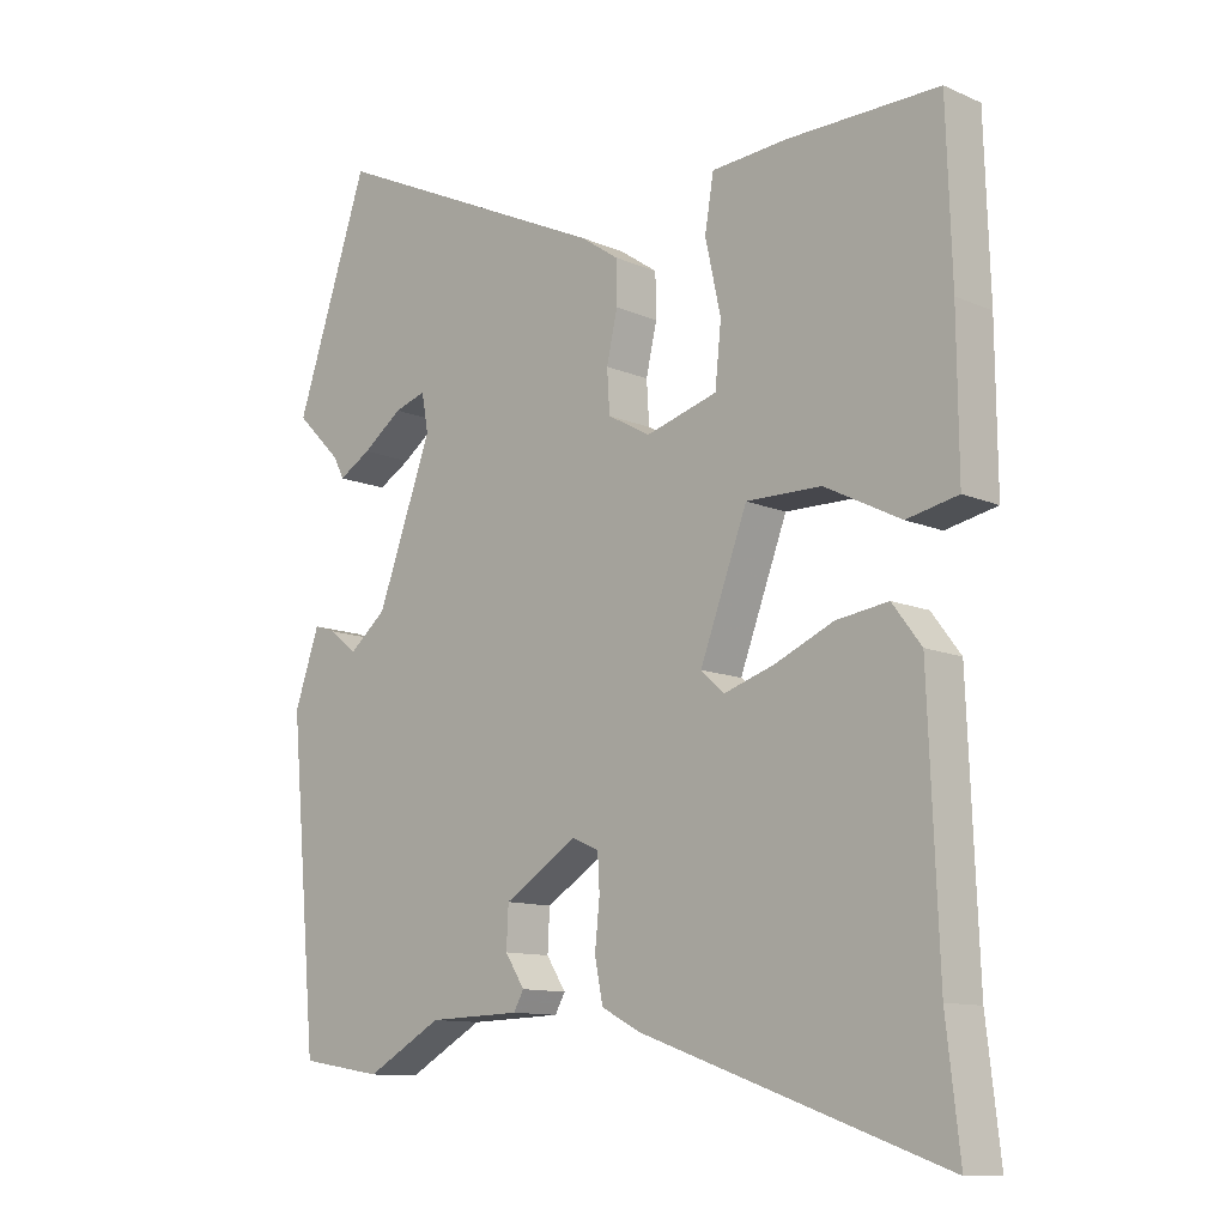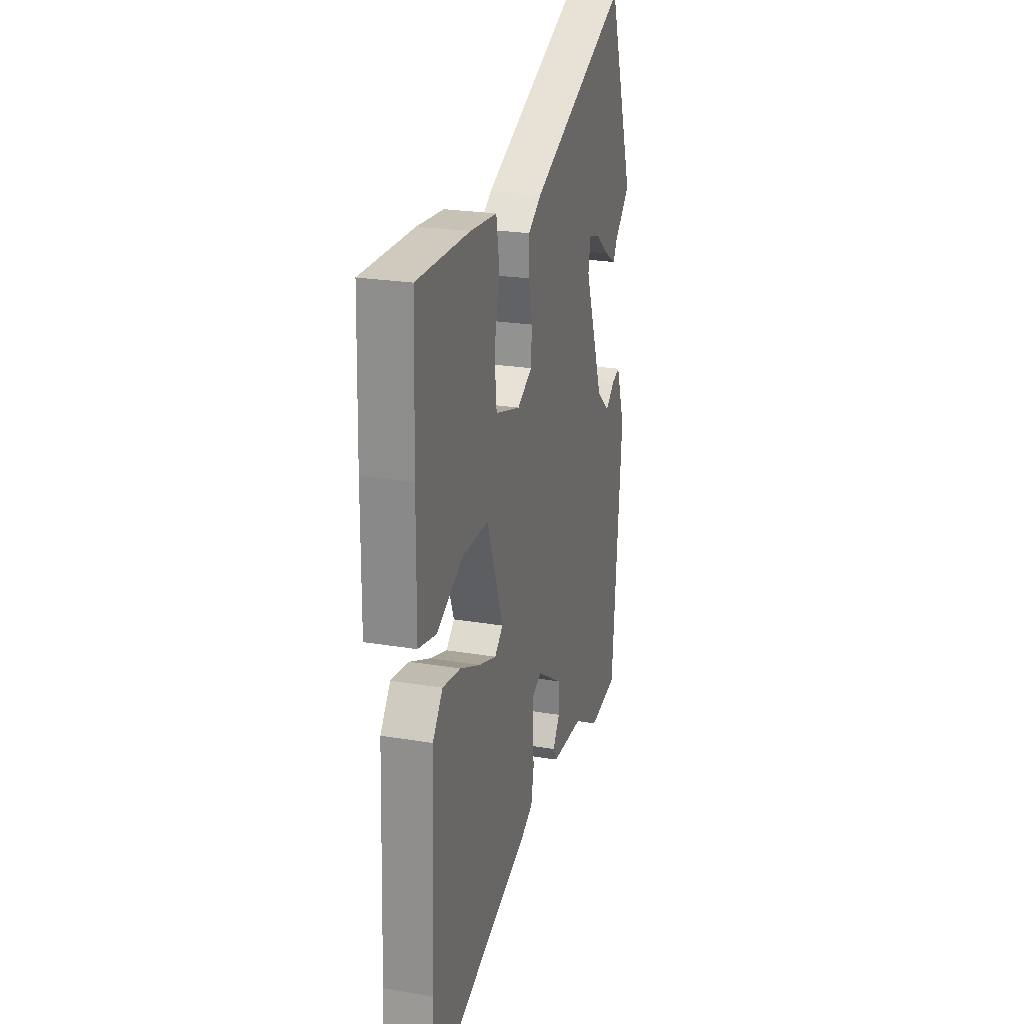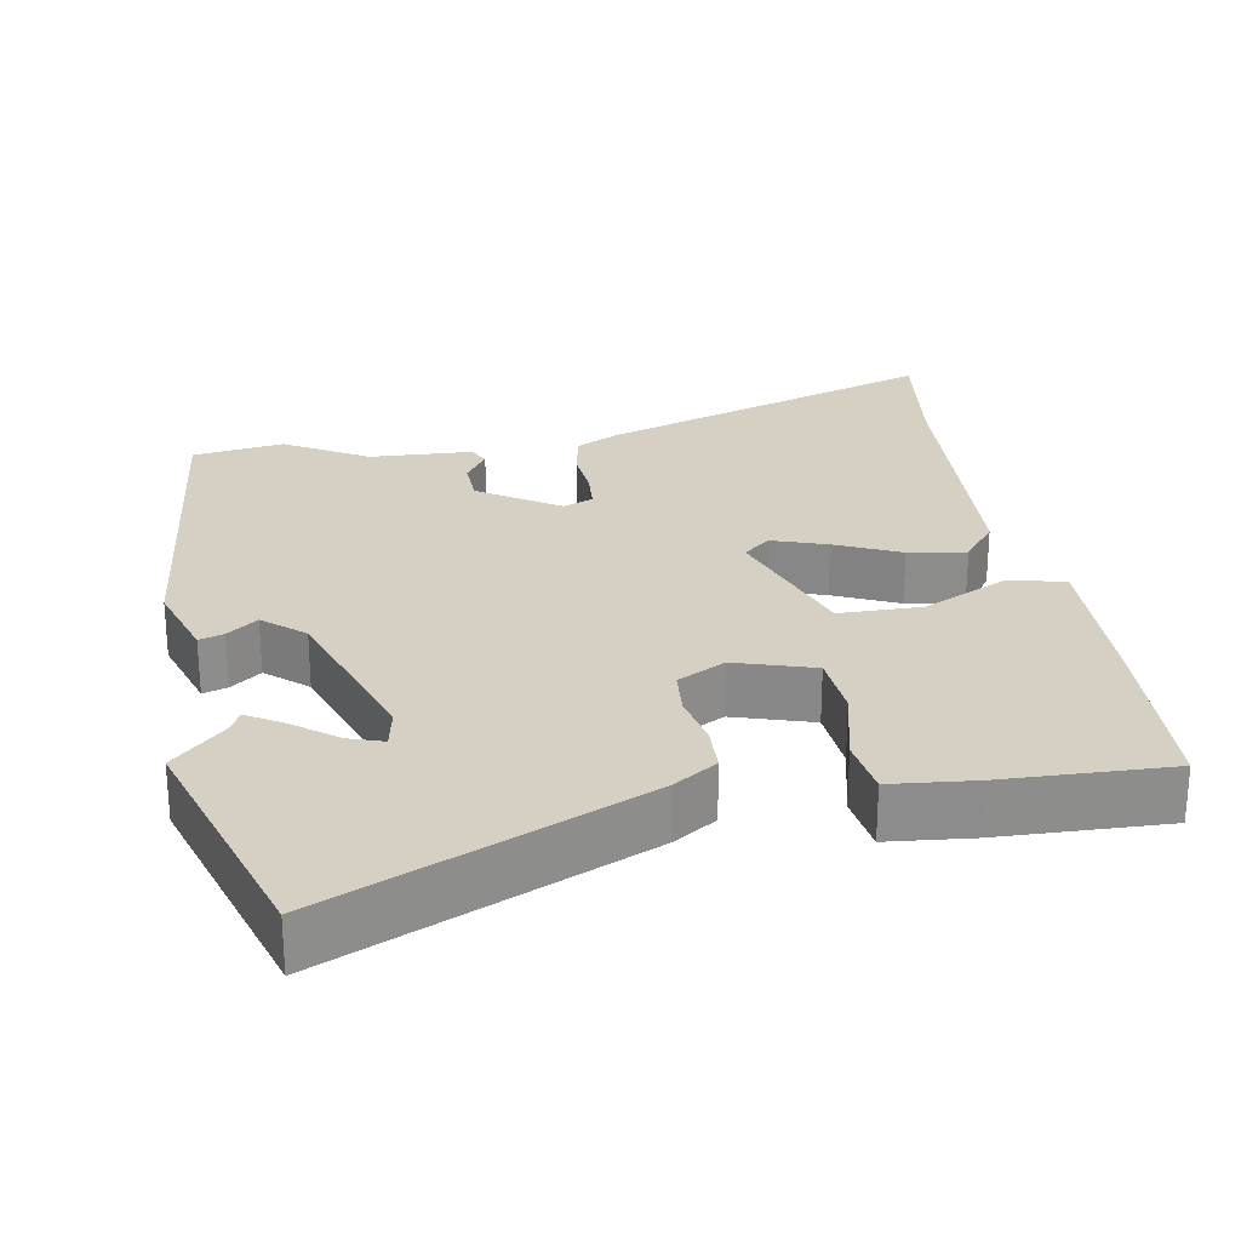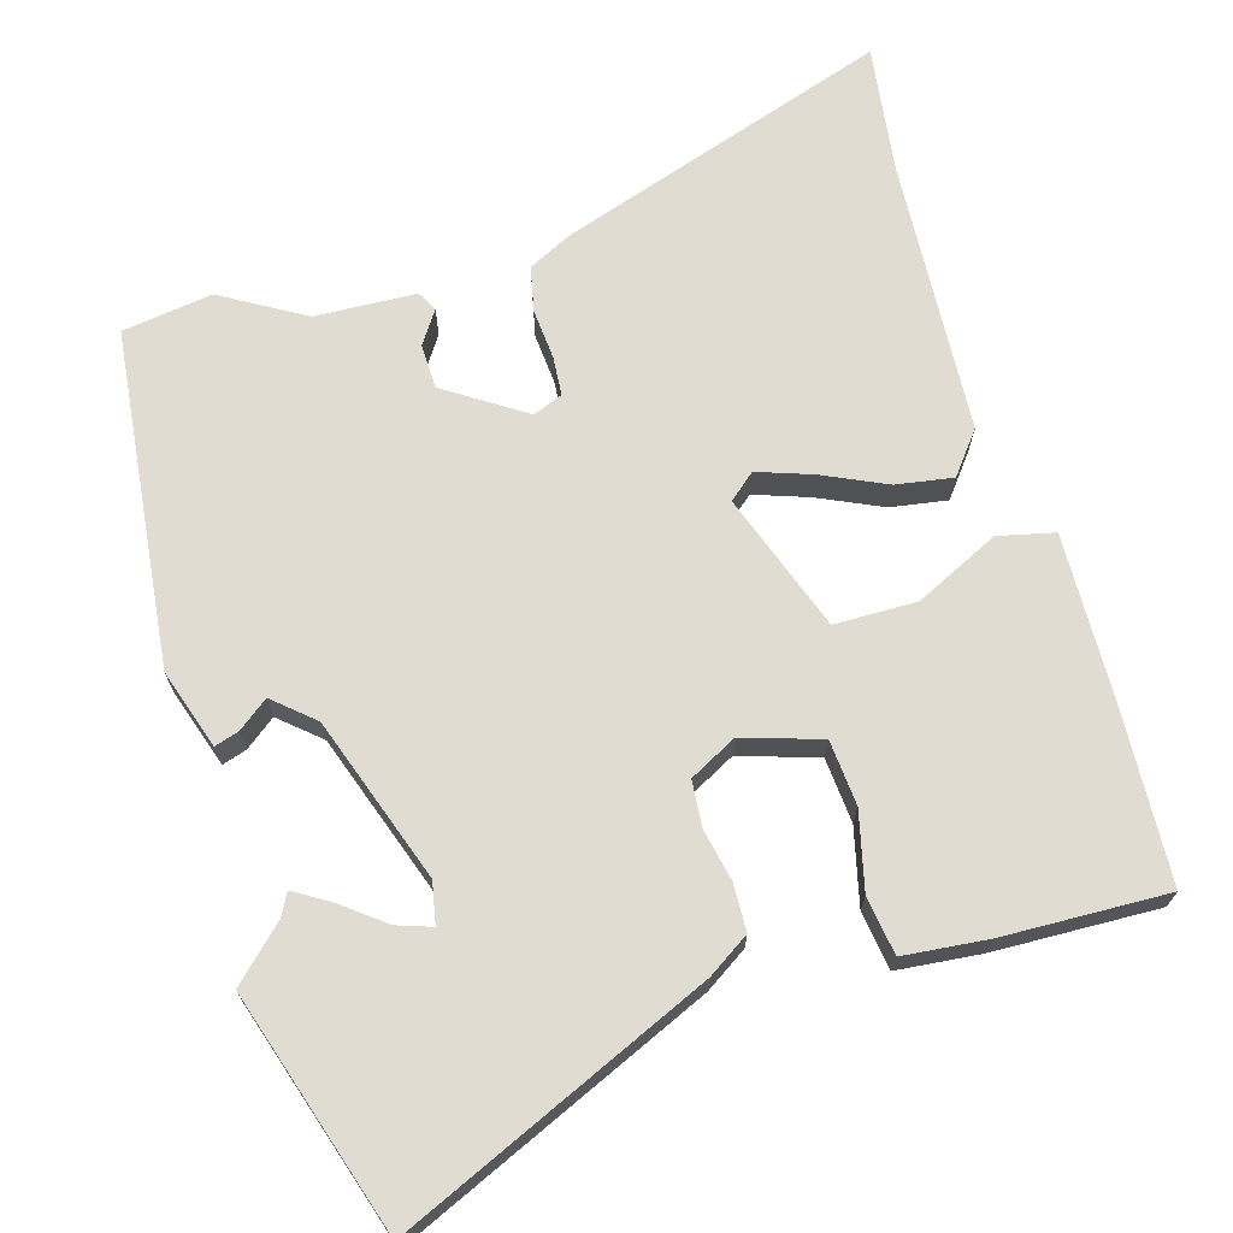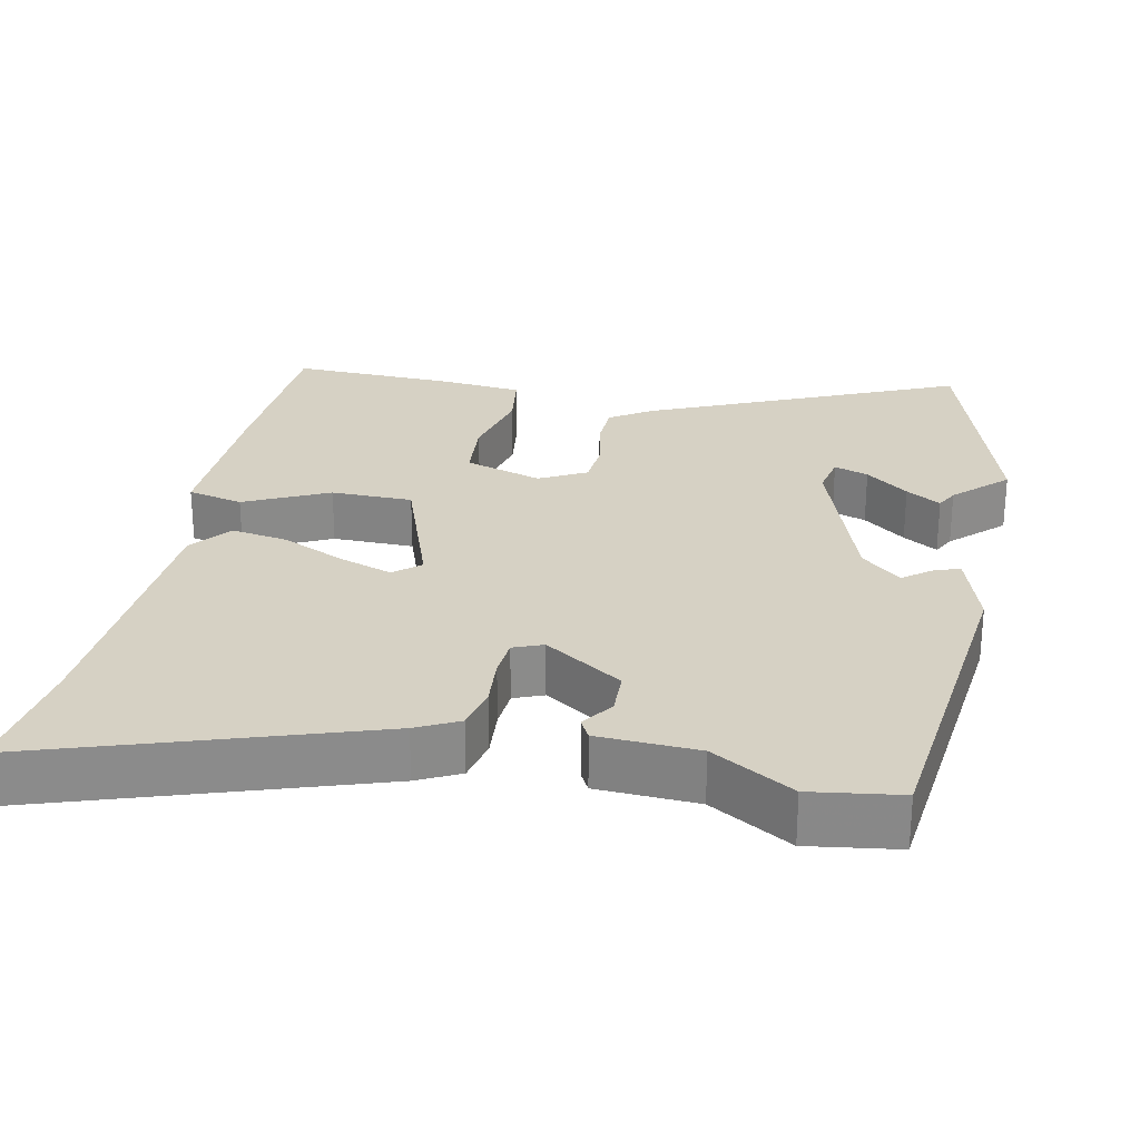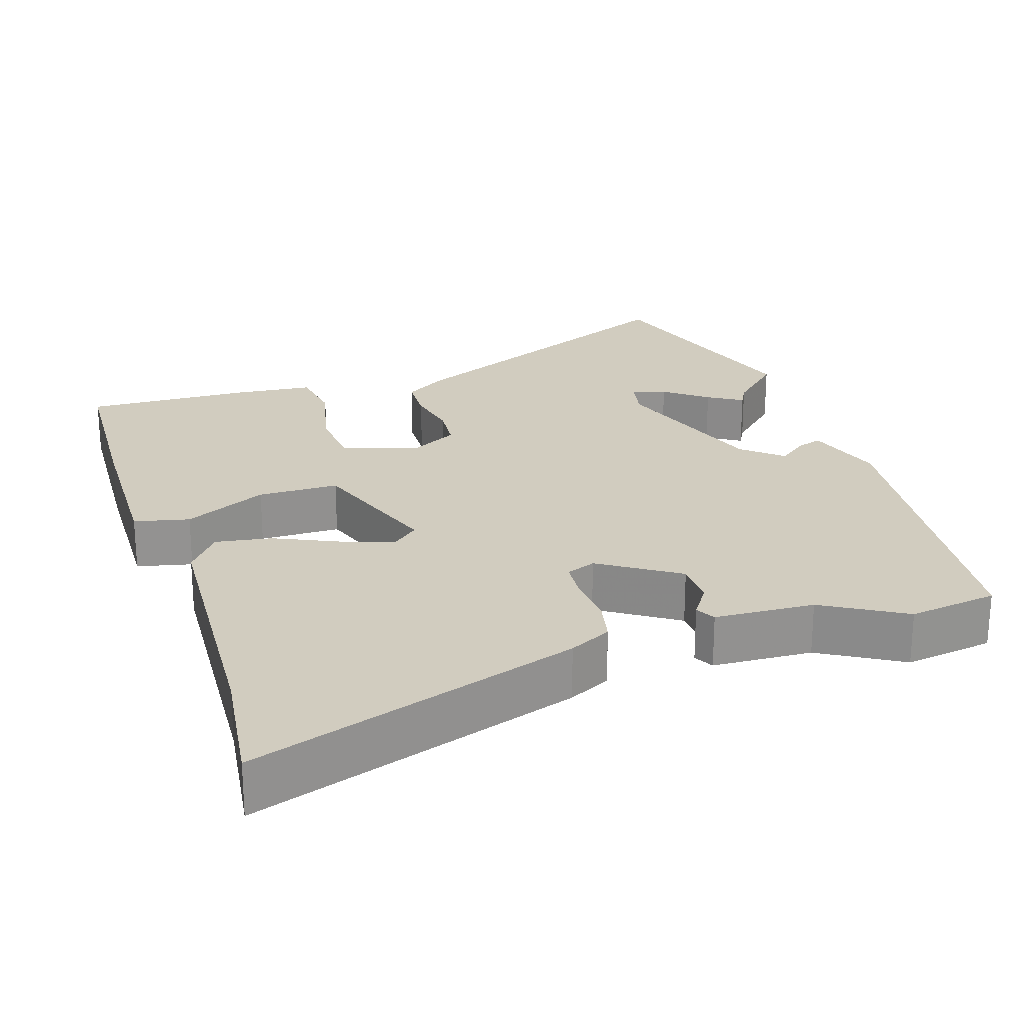
<metadata>
{"format":"obj","ext":"obj","renderer":"f3d","projection":"perspective","resolution":1024,"background":"white","views":[{"elev":-11.3,"azim":43.5,"up":"+Z"},{"elev":23.5,"azim":105.9,"up":"+Z"},{"elev":26.0,"azim":-8.9,"up":"+Y"},{"elev":69.1,"azim":-15.3,"up":"+Y"},{"elev":26.6,"azim":-167.2,"up":"+Y"},{"elev":23.9,"azim":163.0,"up":"+Y"}]}
</metadata>
<code>
v -0.548 0.07 0.356
v -0.44 0.07 0.678
v -0.024 0.07 0.485
v 0.032 0.07 0.447
v 0.033 0.07 0.384
v 0.017 0.07 0.313
v 0.021 0.07 0.251
v 0.084 0.07 0.216
v 0.19 0.07 0.247
v 0.199 0.07 0.335
v 0.176 0.07 0.44
v 0.189 0.07 0.518
v 0.302 0.07 0.527
v 0.525 0.07 0.53
v 0.533 0.07 0.287
v 0.535 0.07 0.068
v 0.459 0.07 0.052
v 0.346 0.07 0.109
v 0.235 0.07 0.11
v 0.165 0.07 -0.076
v 0.2 0.07 -0.107
v 0.274 0.07 -0.083
v 0.361 0.07 -0.045
v 0.438 0.07 -0.034
v 0.481 0.07 -0.091
v 0.496 0.07 -0.465
v 0.516 0.07 -0.64
v 0.067 0.07 -0.481
v 0.01 0.07 -0.451
v -0.002 0.07 -0.39
v 0.005 0.07 -0.322
v 0.002 0.07 -0.269
v -0.038 0.07 -0.252
v -0.146 0.07 -0.32
v -0.149 0.07 -0.38
v -0.12 0.07 -0.425
v -0.135 0.07 -0.452
v -0.272 0.07 -0.456
v -0.384 0.07 -0.519
v -0.506 0.07 -0.499
v -0.547 0.07 -0.042
v -0.51 0.07 0.065
v -0.477 0.07 0.054
v -0.437 0.07 0.022
v -0.382 0.07 0.068
v -0.301 0.07 0.289
v -0.311 0.07 0.345
v -0.358 0.07 0.33
v -0.417 0.07 0.286
v -0.465 0.07 0.258
v -0.48 0.07 0.288
v -0.548 0 0.356
v -0.44 0 0.678
v -0.024 0 0.485
v 0.032 0 0.447
v 0.033 0 0.384
v 0.017 0 0.313
v 0.021 0 0.251
v 0.084 0 0.216
v 0.19 0 0.247
v 0.199 0 0.335
v 0.176 0 0.44
v 0.189 0 0.518
v 0.302 0 0.527
v 0.525 0 0.53
v 0.533 0 0.287
v 0.535 0 0.068
v 0.459 0 0.052
v 0.346 0 0.109
v 0.235 0 0.11
v 0.165 0 -0.076
v 0.2 0 -0.107
v 0.274 0 -0.083
v 0.361 0 -0.045
v 0.438 0 -0.034
v 0.481 0 -0.091
v 0.496 0 -0.465
v 0.516 0 -0.64
v 0.067 0 -0.481
v 0.01 0 -0.451
v -0.002 0 -0.39
v 0.005 0 -0.322
v 0.002 0 -0.269
v -0.038 0 -0.252
v -0.146 0 -0.32
v -0.149 0 -0.38
v -0.12 0 -0.425
v -0.135 0 -0.452
v -0.272 0 -0.456
v -0.384 0 -0.519
v -0.506 0 -0.499
v -0.547 0 -0.042
v -0.51 0 0.065
v -0.477 0 0.054
v -0.437 0 0.022
v -0.382 0 0.068
v -0.301 0 0.289
v -0.311 0 0.345
v -0.358 0 0.33
v -0.417 0 0.286
v -0.465 0 0.258
v -0.48 0 0.288
f 48 49 50 51
f 48 51 1 2
f 47 48 2 3
f 46 47 3 4
f 45 46 4 5
f 44 45 5 6
f 41 42 43 44
f 39 40 41 44
f 38 39 44 6
f 35 36 37 38
f 34 35 38
f 34 38 6 7
f 33 34 7 8
f 32 33 8 9
f 31 32 9
f 30 31 9
f 29 30 9
f 26 27 28 29
f 22 23 24 25
f 21 22 25 26
f 20 21 26 29
f 15 16 17 18
f 15 18 19
f 14 15 19
f 13 14 19
f 10 11 12 13
f 9 10 13 19
f 9 19 20 29
f 102 101 100 99
f 53 52 102 99
f 54 53 99 98
f 55 54 98 97
f 56 55 97 96
f 57 56 96 95
f 95 94 93 92
f 95 92 91 90
f 57 95 90 89
f 89 88 87 86
f 89 86 85
f 58 57 89 85
f 59 58 85 84
f 60 59 84 83
f 60 83 82
f 60 82 81
f 60 81 80
f 80 79 78 77
f 76 75 74 73
f 77 76 73 72
f 80 77 72 71
f 69 68 67 66
f 70 69 66
f 70 66 65
f 70 65 64
f 64 63 62 61
f 70 64 61 60
f 80 71 70 60
f 1 52 53 2
f 2 53 54 3
f 3 54 55 4
f 4 55 56 5
f 5 56 57 6
f 6 57 58 7
f 7 58 59 8
f 8 59 60 9
f 9 60 61 10
f 10 61 62 11
f 11 62 63 12
f 12 63 64 13
f 13 64 65 14
f 14 65 66 15
f 15 66 67 16
f 16 67 68 17
f 17 68 69 18
f 18 69 70 19
f 19 70 71 20
f 20 71 72 21
f 21 72 73 22
f 22 73 74 23
f 23 74 75 24
f 24 75 76 25
f 25 76 77 26
f 26 77 78 27
f 27 78 79 28
f 28 79 80 29
f 29 80 81 30
f 30 81 82 31
f 31 82 83 32
f 32 83 84 33
f 33 84 85 34
f 34 85 86 35
f 35 86 87 36
f 36 87 88 37
f 37 88 89 38
f 38 89 90 39
f 39 90 91 40
f 40 91 92 41
f 41 92 93 42
f 42 93 94 43
f 43 94 95 44
f 44 95 96 45
f 45 96 97 46
f 46 97 98 47
f 47 98 99 48
f 48 99 100 49
f 49 100 101 50
f 50 101 102 51
f 51 102 52 1

</code>
